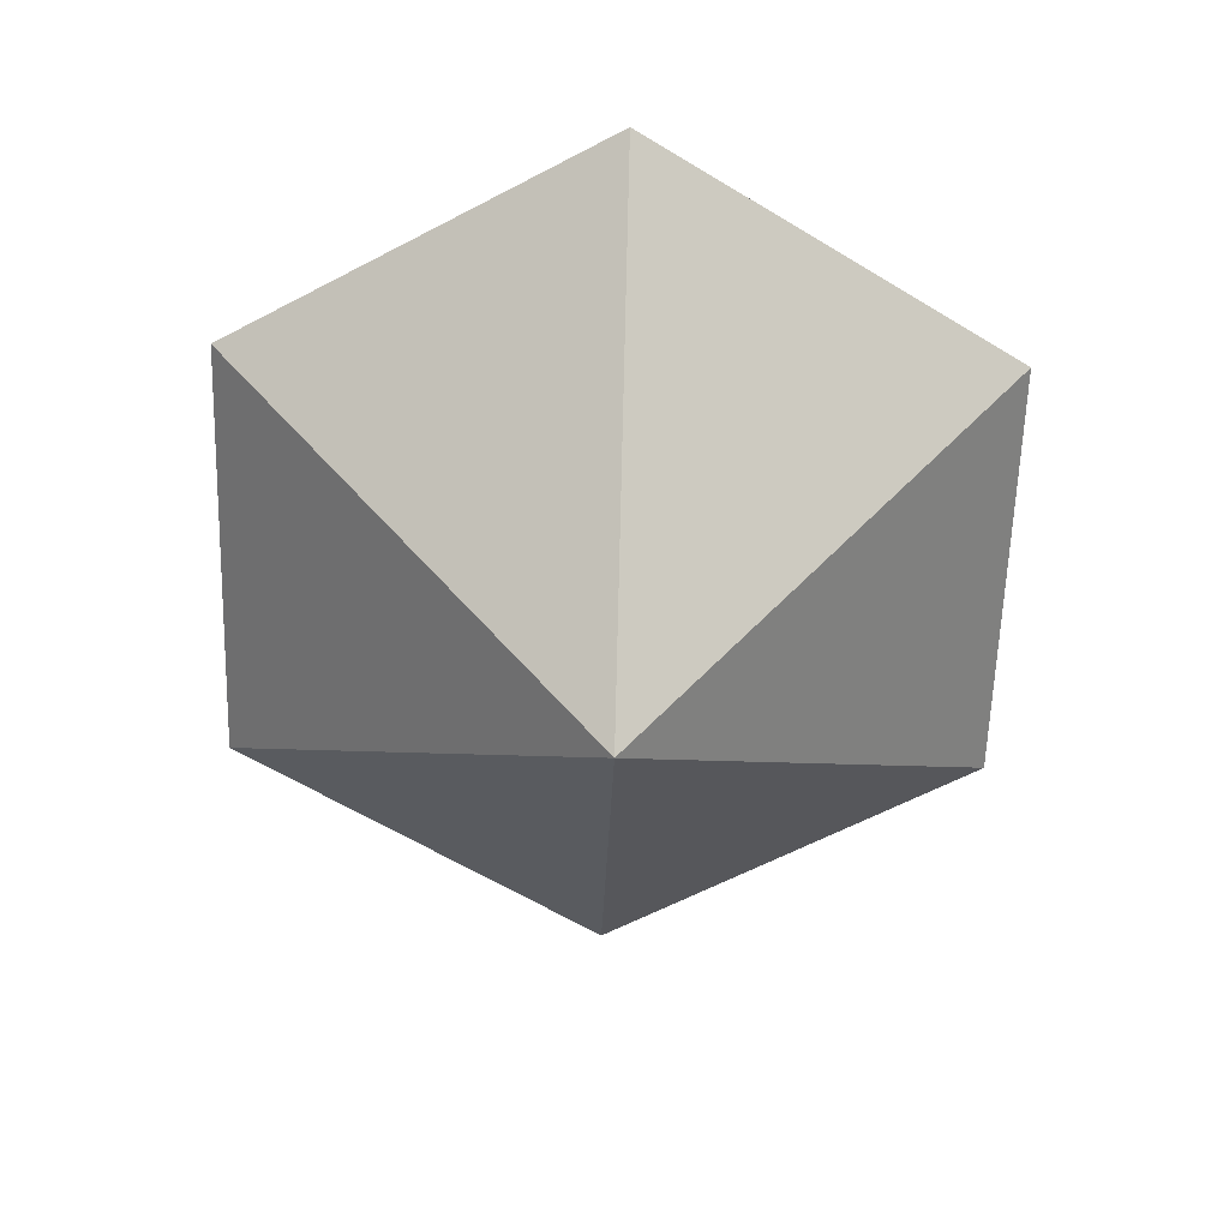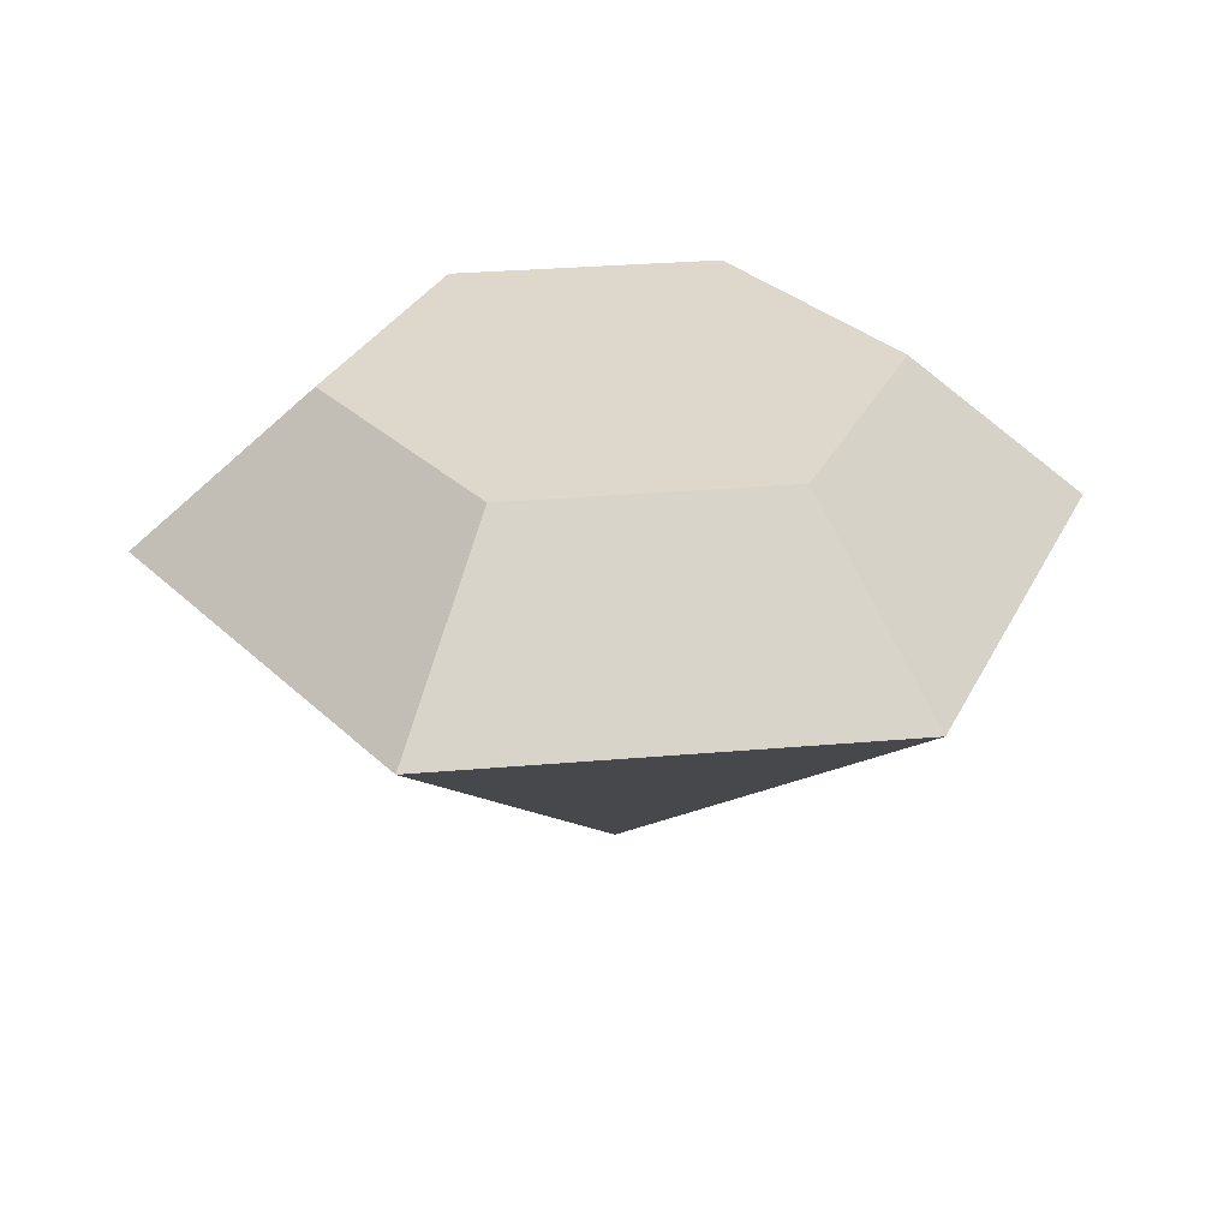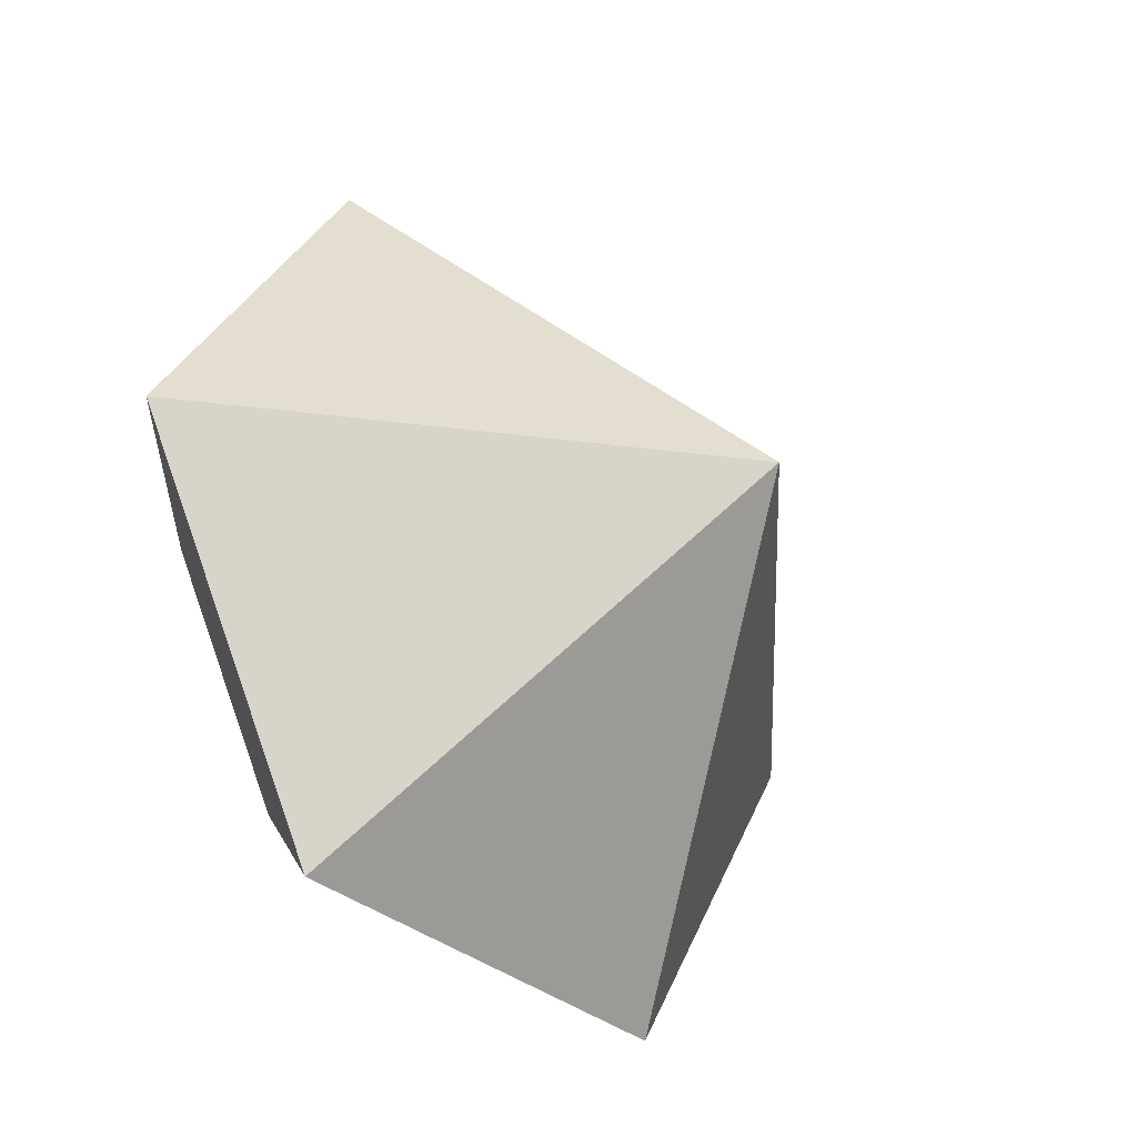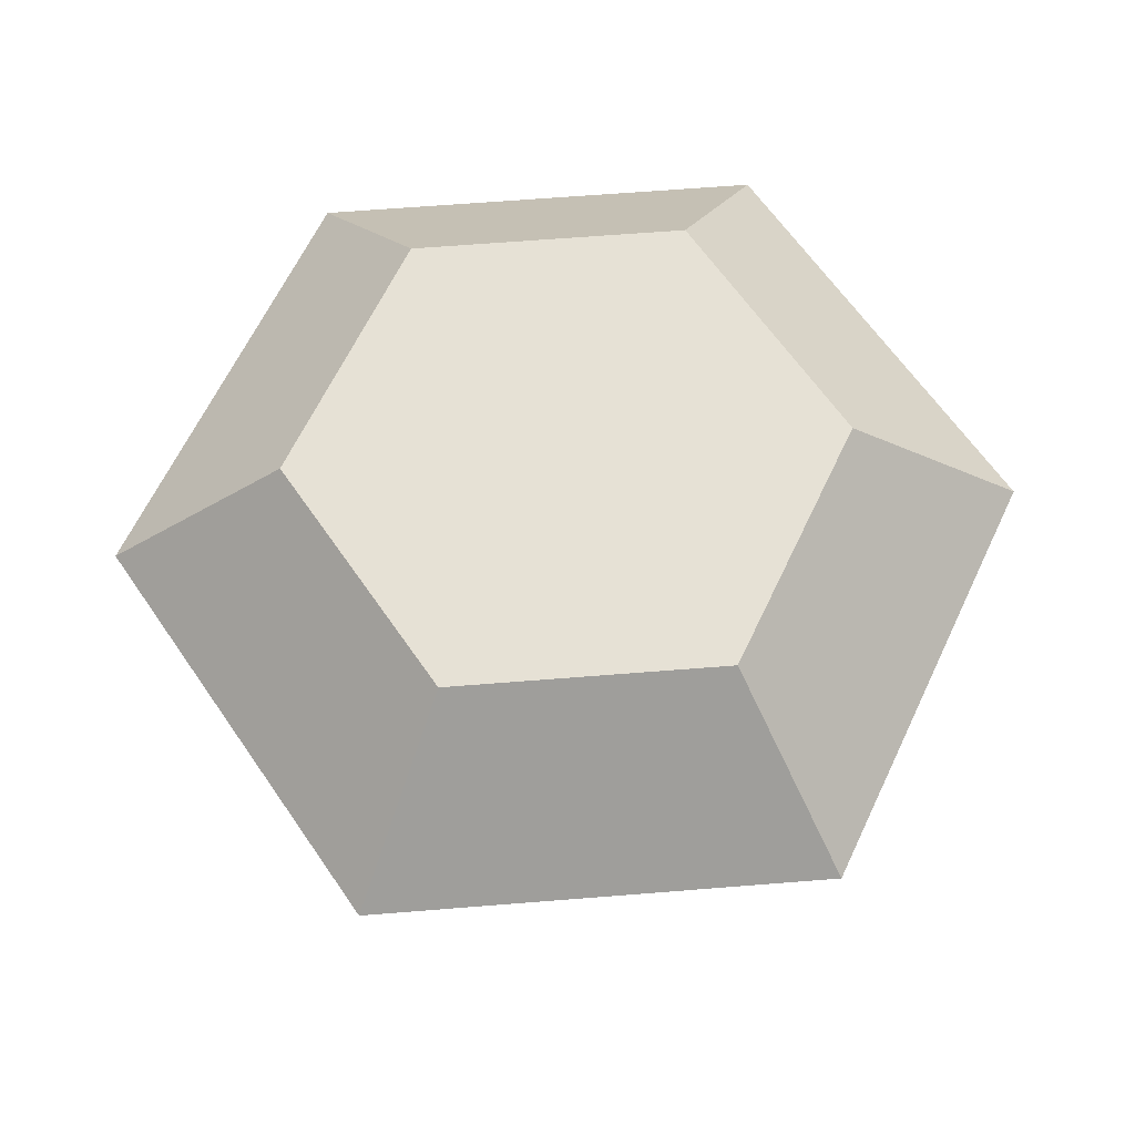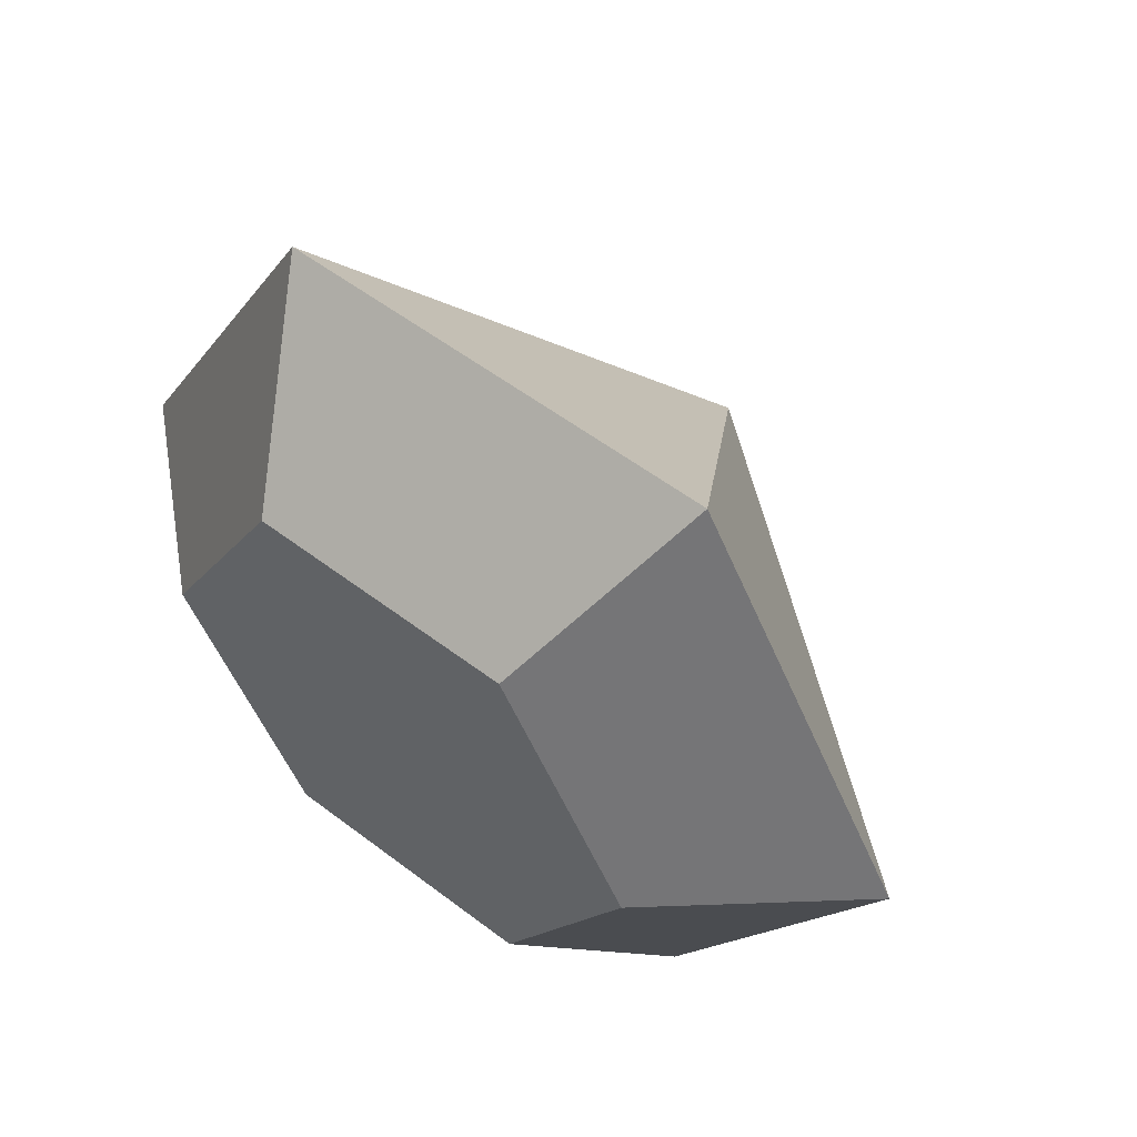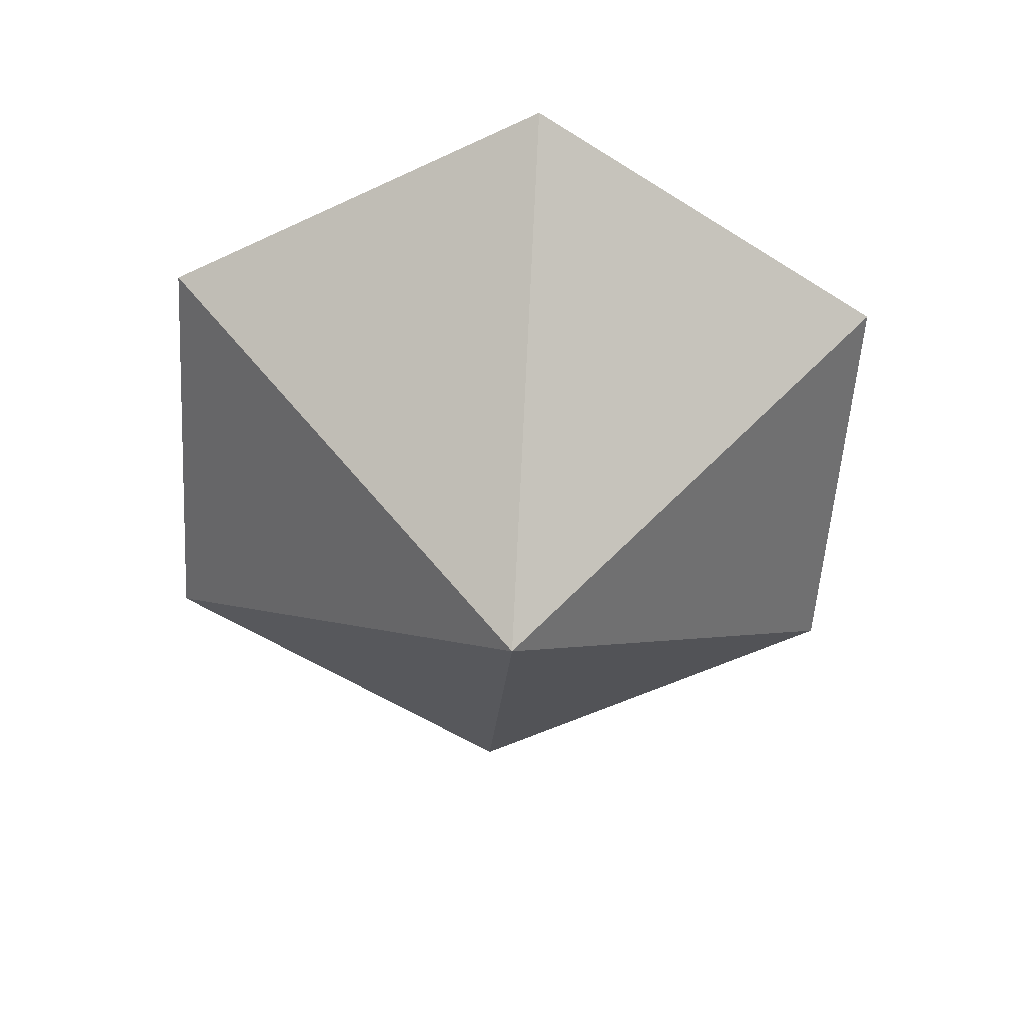
<metadata>
{"format":"obj","ext":"obj","renderer":"f3d","projection":"perspective","resolution":1024,"background":"white","views":[{"elev":-61.1,"azim":-151.8,"up":"+Y"},{"elev":31.2,"azim":113.0,"up":"+Y"},{"elev":-34.6,"azim":-48.4,"up":"+Z"},{"elev":64.3,"azim":55.4,"up":"+Y"},{"elev":54.4,"azim":-141.0,"up":"+Z"},{"elev":-55.5,"azim":146.3,"up":"+Y"}]}
</metadata>
<code>
o Diamond.001
v 1 -0.1179 -0
v 0 -0.9179 -0
v 0.5 -0.1179 -0.866
v 0.5 -0.1179 0.866
v -0.5 -0.1179 0.866
v -1 -0.1179 -0
v -0.5 -0.1179 -0.866
v 0.6 0.2321 0
v 0.3 0.2321 -0.5196
v 0.3 0.2321 0.5196
v -0.3 0.2321 0.5196
v -0.6 0.2321 0
v -0.3 0.2321 -0.5196
v 0 0.2321 0
f 1 2 3
f 2 1 4
f 2 4 5
f 2 5 6
f 2 6 7
f 2 7 3
f 8 1 3 9
f 1 8 10 4
f 4 10 11 5
f 5 11 12 6
f 6 12 13 7
f 7 13 9 3
f 14 8 9
f 8 14 10
f 10 14 11
f 11 14 12
f 12 14 13
f 13 14 9

</code>
